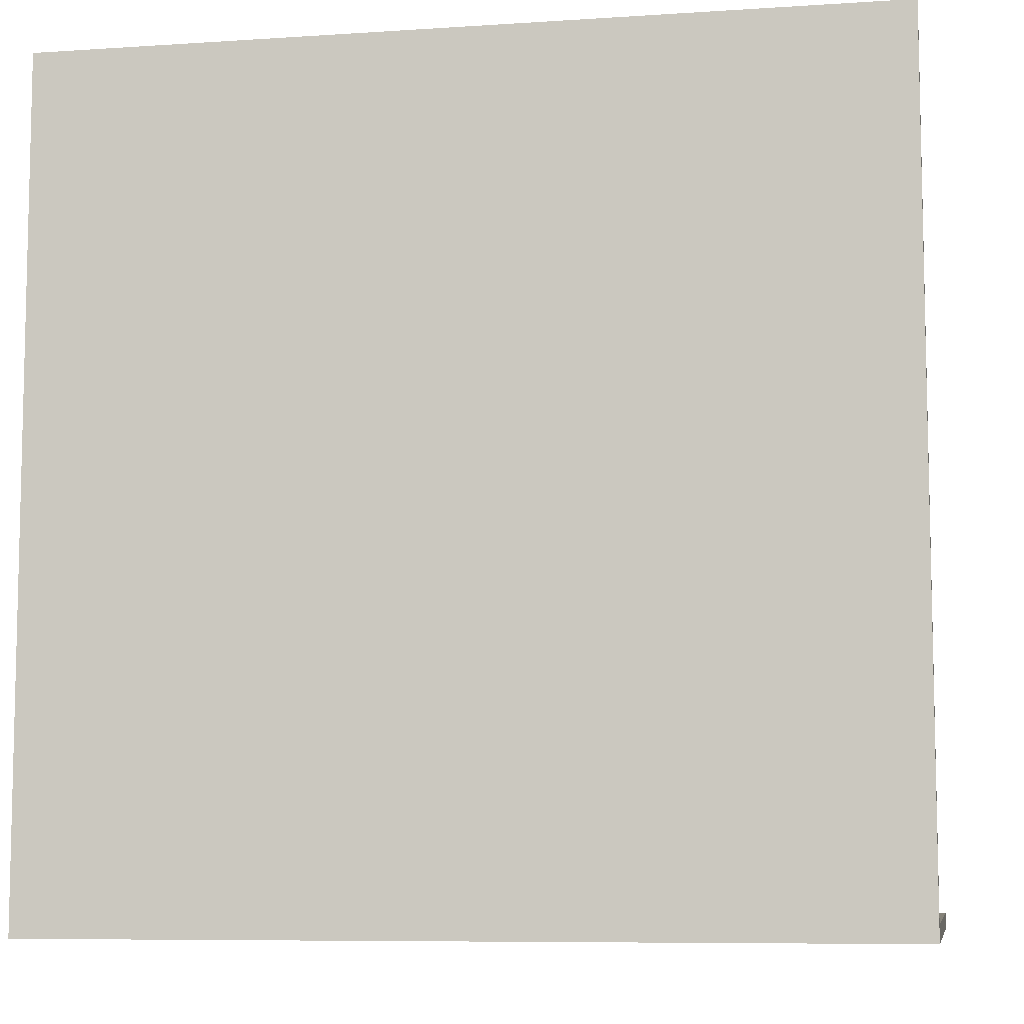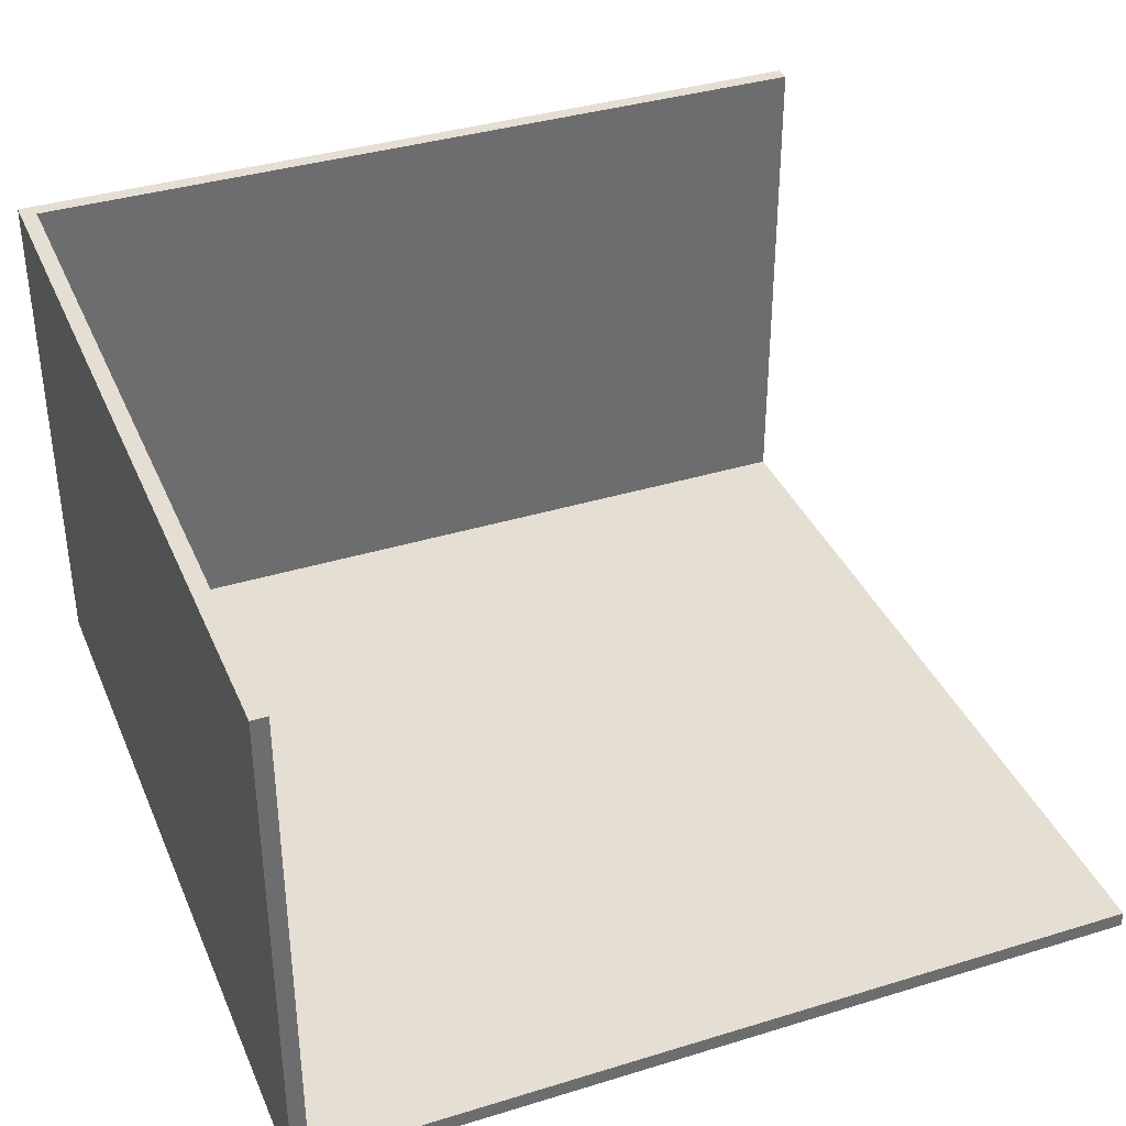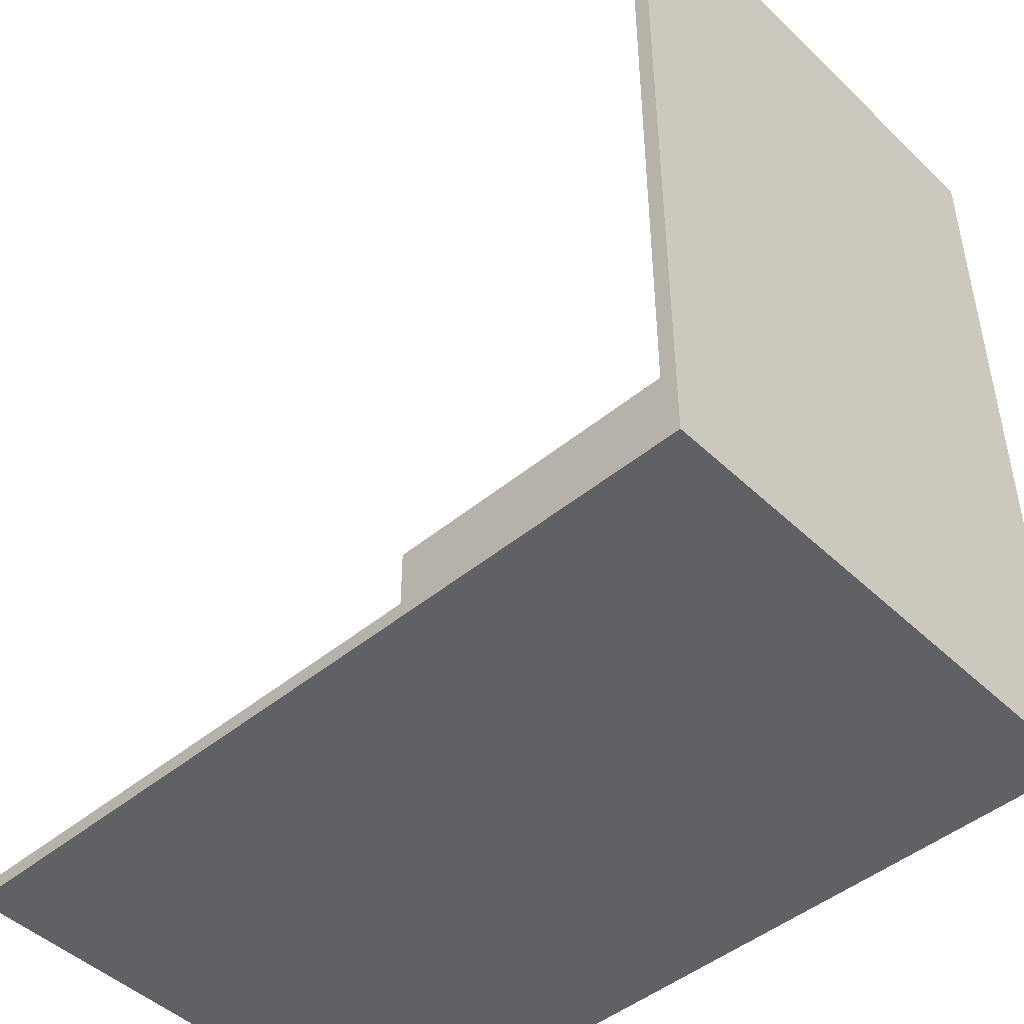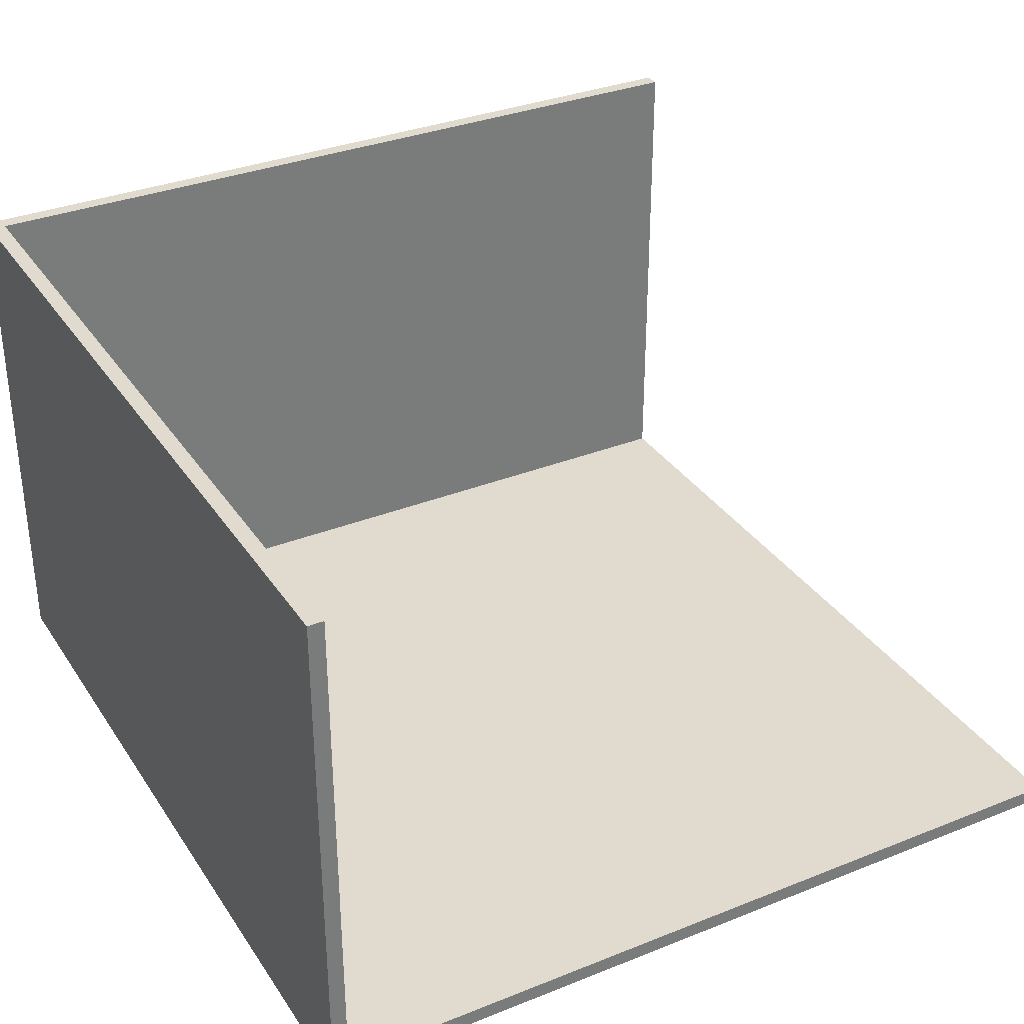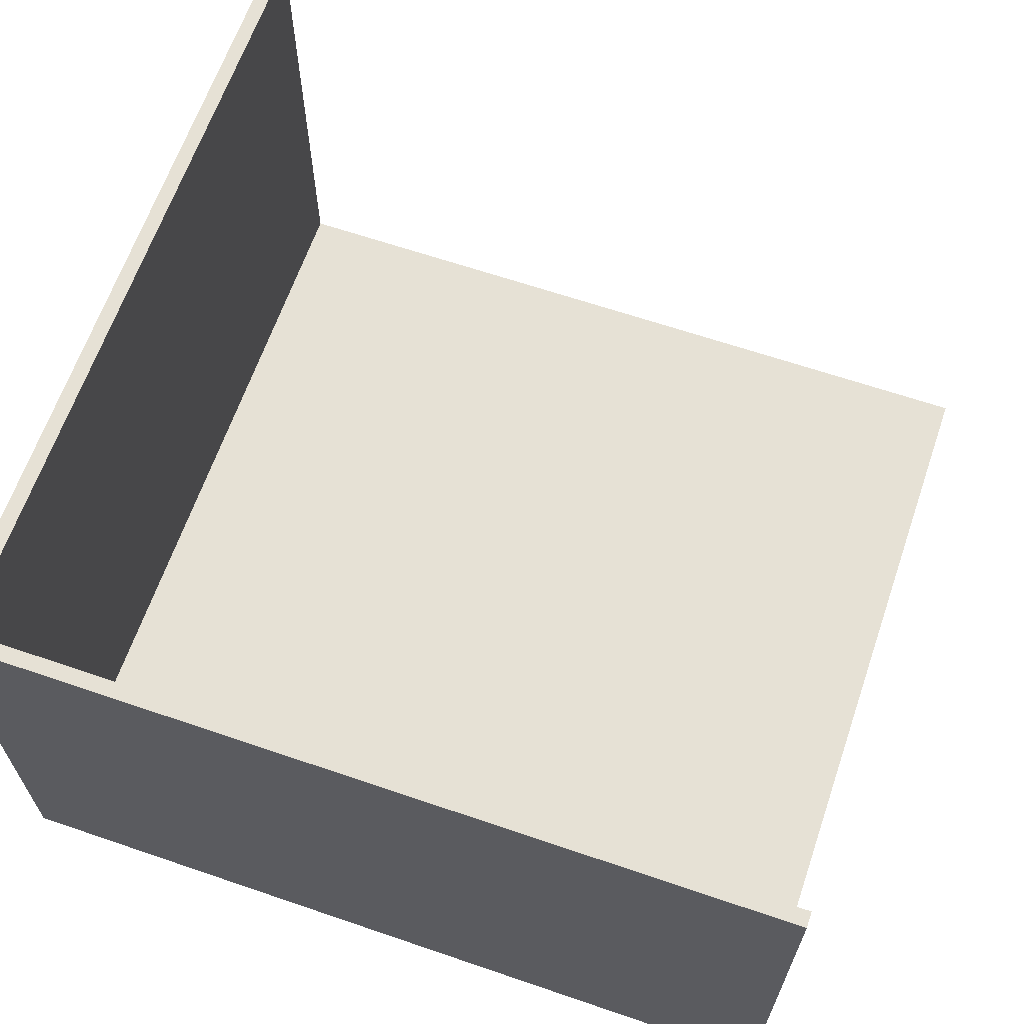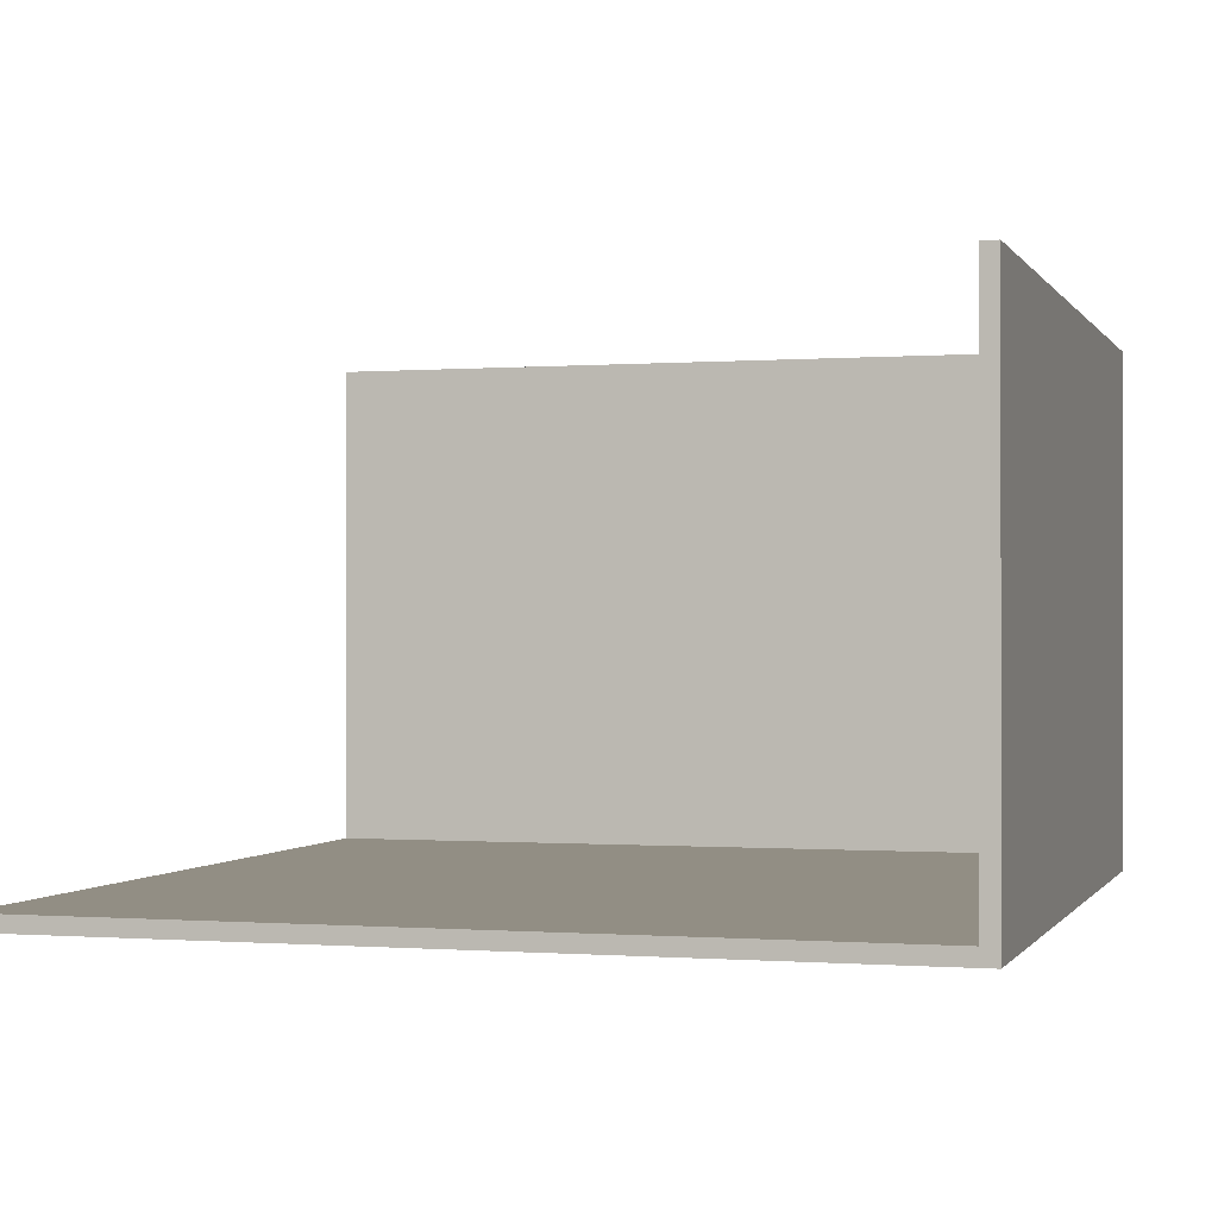
<metadata>
{"format":"obj","ext":"obj","renderer":"f3d","projection":"perspective","resolution":1024,"background":"white","views":[{"elev":-8.0,"azim":10.4,"up":"+Z"},{"elev":37.2,"azim":-21.5,"up":"+Y"},{"elev":-46.9,"azim":-137.0,"up":"+Z"},{"elev":33.4,"azim":-28.6,"up":"+Y"},{"elev":64.4,"azim":-71.0,"up":"+Y"},{"elev":-0.4,"azim":106.5,"up":"+Y"}]}
</metadata>
<code>
o Plane_Plane.001
v -5.447 -0.000601 5.192
v 4.347 -0.000601 5.192
v -5.447 -0.000601 -4.602
v 4.347 -0.000601 -4.602
v -5.447 6.078 5.192
v -5.447 6.078 -4.602
v 4.347 6.078 -4.602
v -5.635 -0.1889 -4.791
v -5.635 -0.1889 5.192
v 4.347 -0.1889 5.192
v 4.347 -0.1889 -4.791
v -5.635 6.078 -4.791
v -5.635 6.078 5.192
v 4.347 6.078 -4.791
f 6 4 3
f 5 3 1
f 10 8 9
f 11 12 8
f 8 13 9
f 4 14 11
f 6 14 7
f 1 10 9
f 1 13 5
f 6 13 12
f 4 10 2
f 6 7 4
f 5 6 3
f 10 11 8
f 11 14 12
f 8 12 13
f 4 7 14
f 6 12 14
f 1 2 10
f 1 9 13
f 6 5 13
f 4 11 10
f 3 2 1
f 3 4 2
o Plane.001_Plane.002
v -5.434 2.49 -0.4416
v -5.436 2.498 -3.175
v -5.434 5.223 -0.4339
v -5.436 5.231 -3.167
v -5.399 5.223 -0.4339
v -5.399 2.49 -0.4417
v -5.401 2.498 -3.175
v -5.401 5.231 -3.167
f 17 16 15
f 21 19 20
f 15 19 17
f 17 22 18
f 16 20 15
f 18 21 16
f 17 18 16
f 21 22 19
f 15 20 19
f 17 19 22
f 16 21 20
f 18 22 21

</code>
